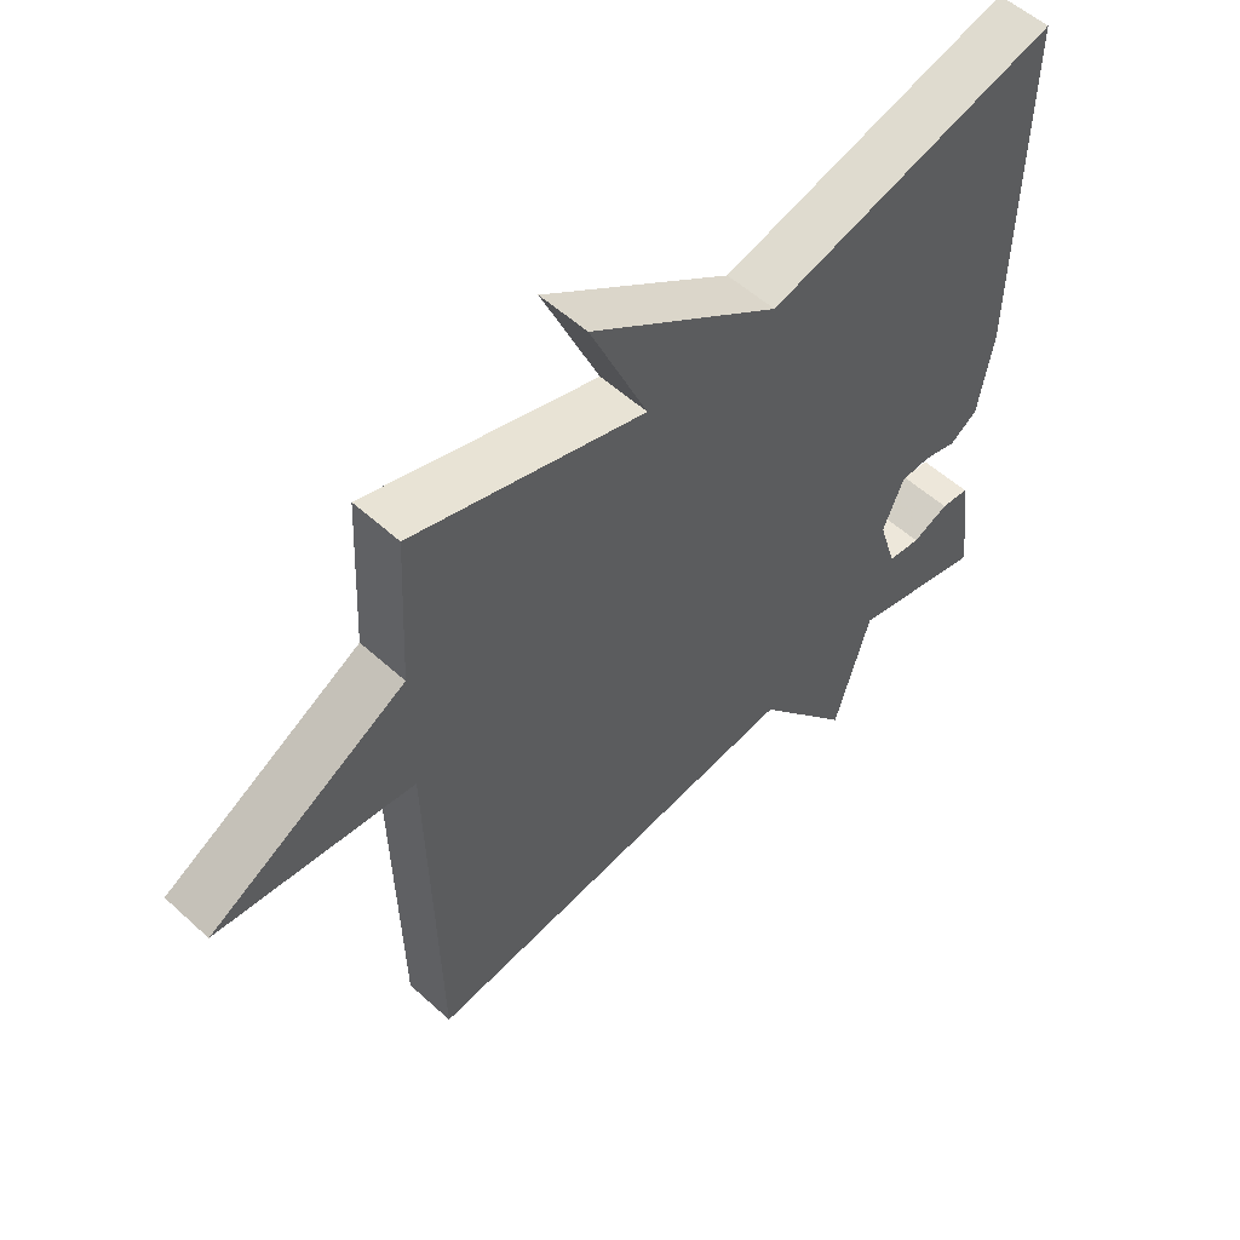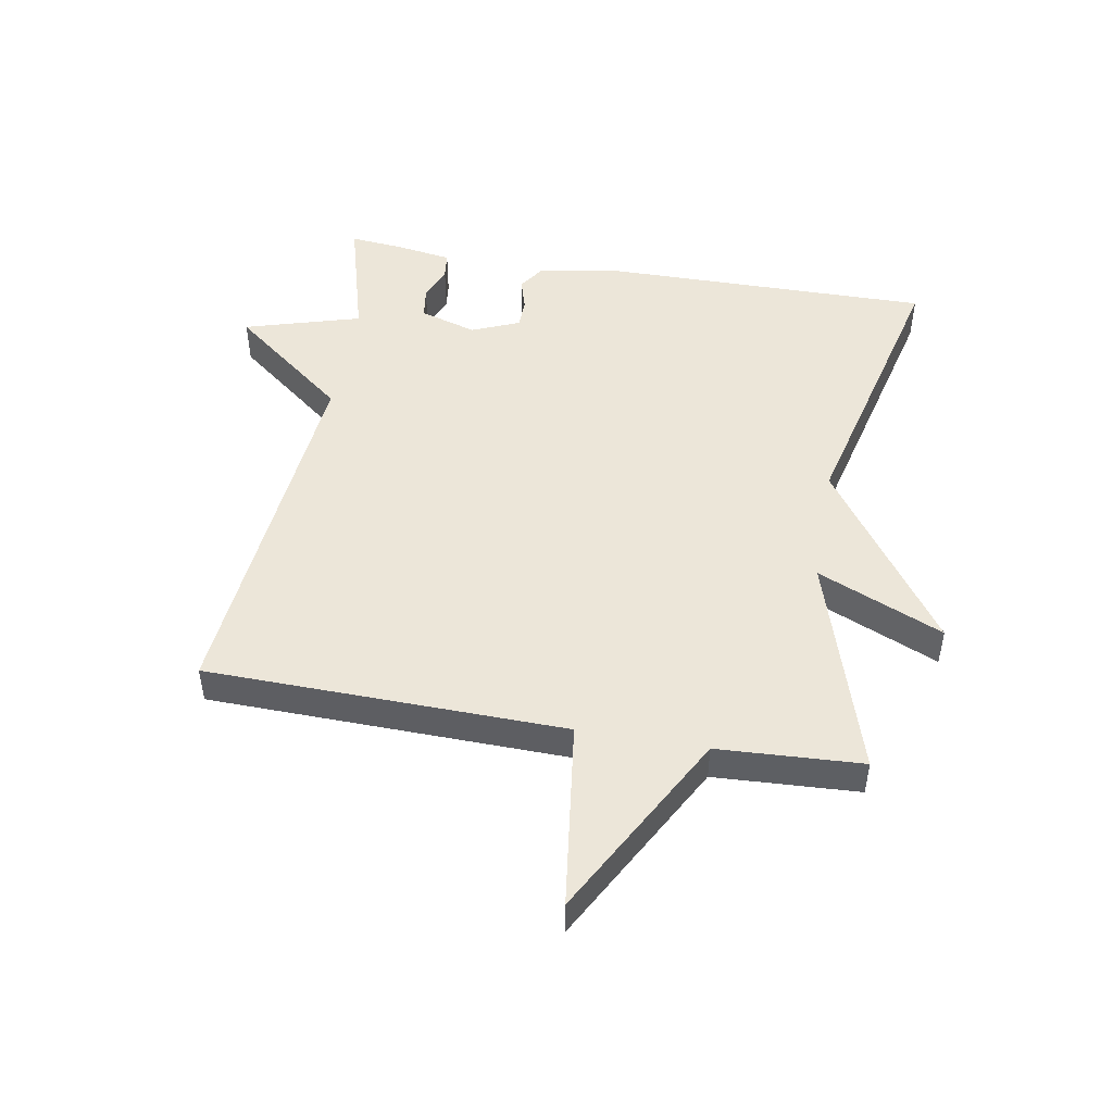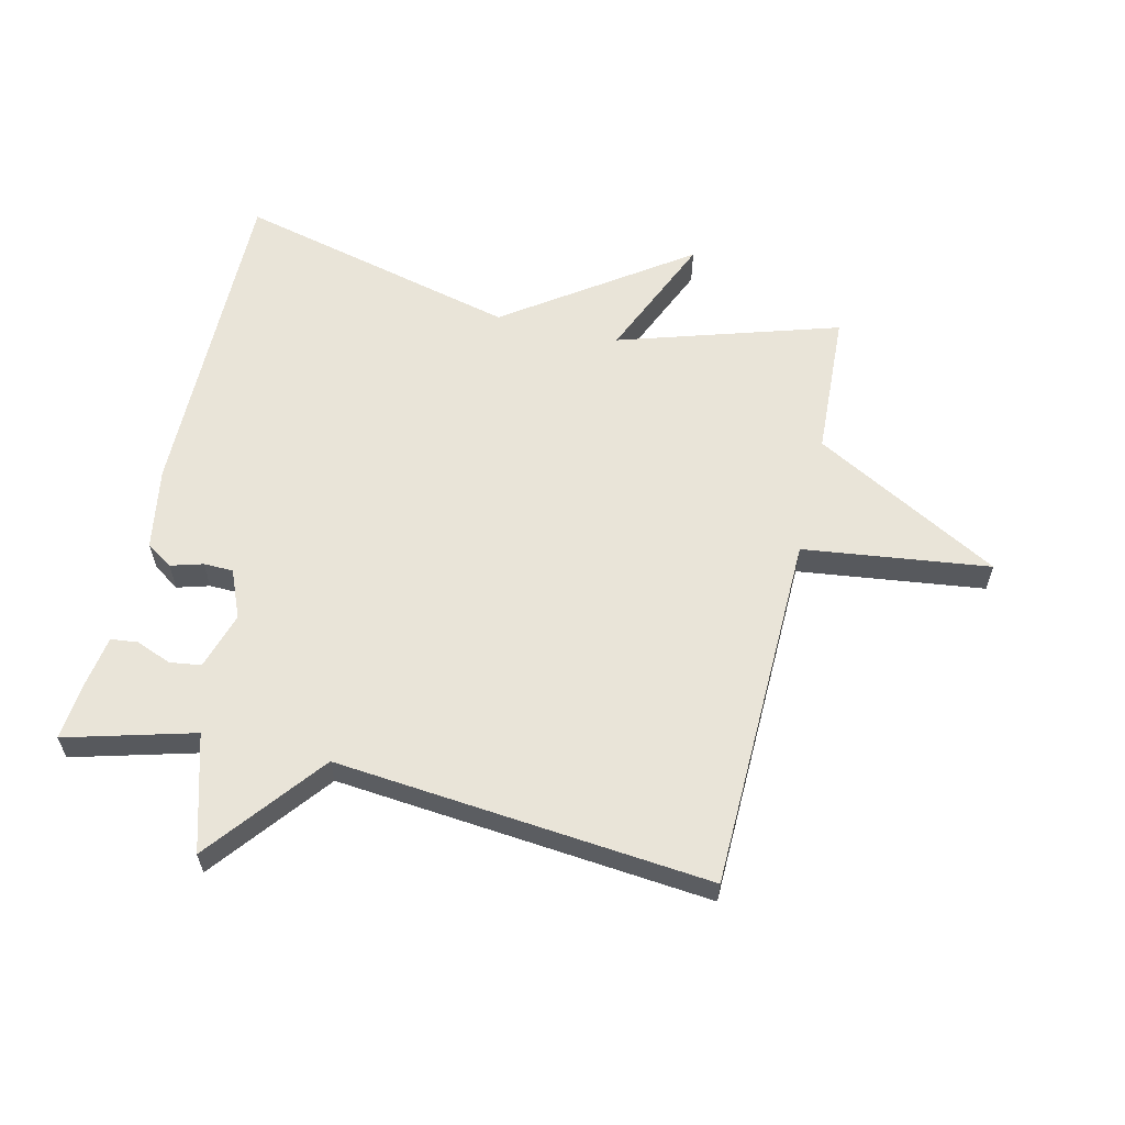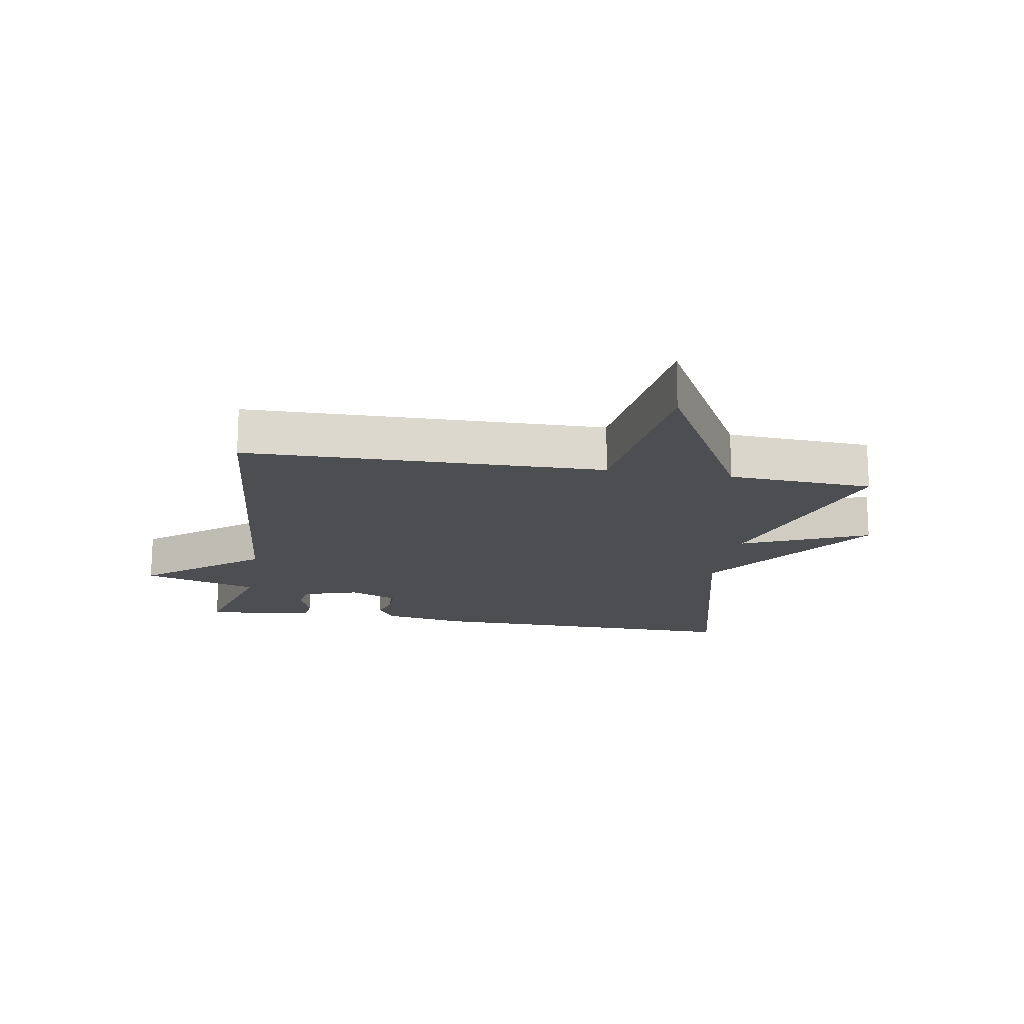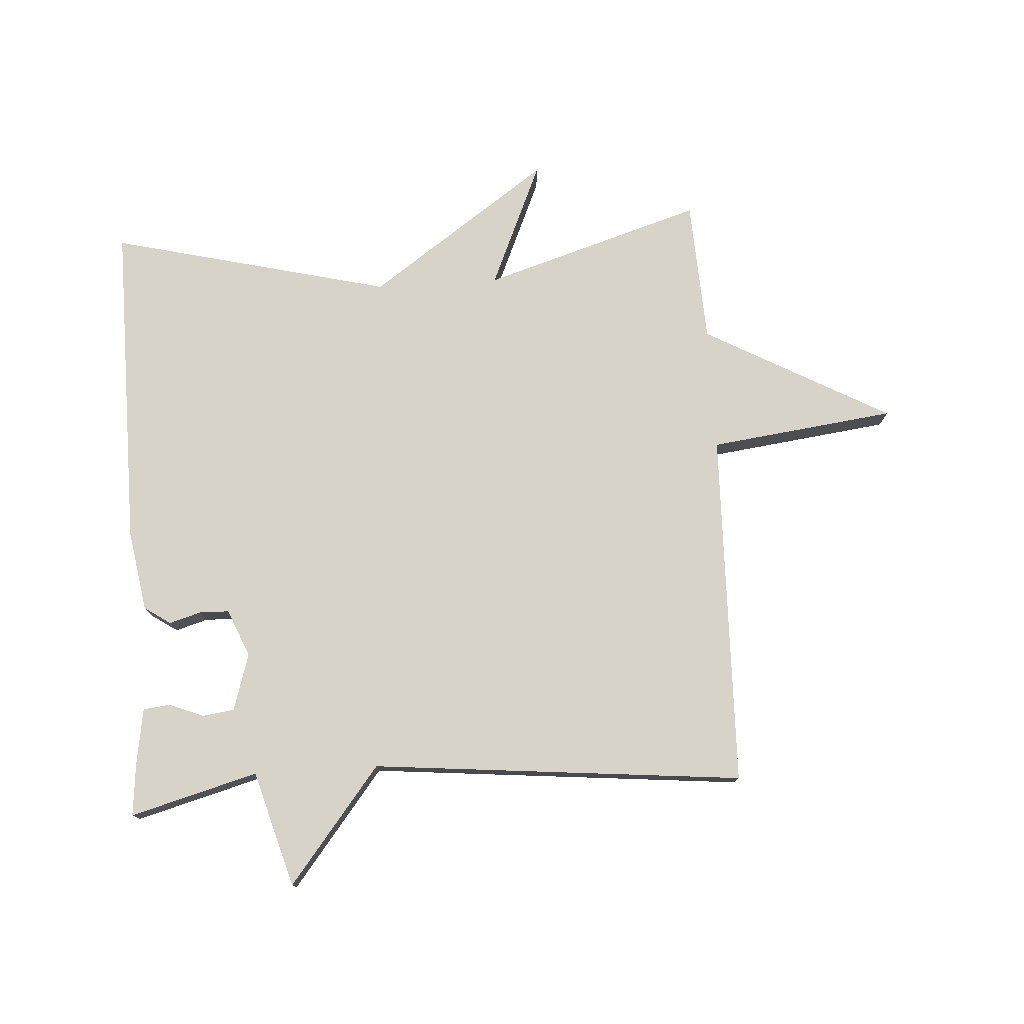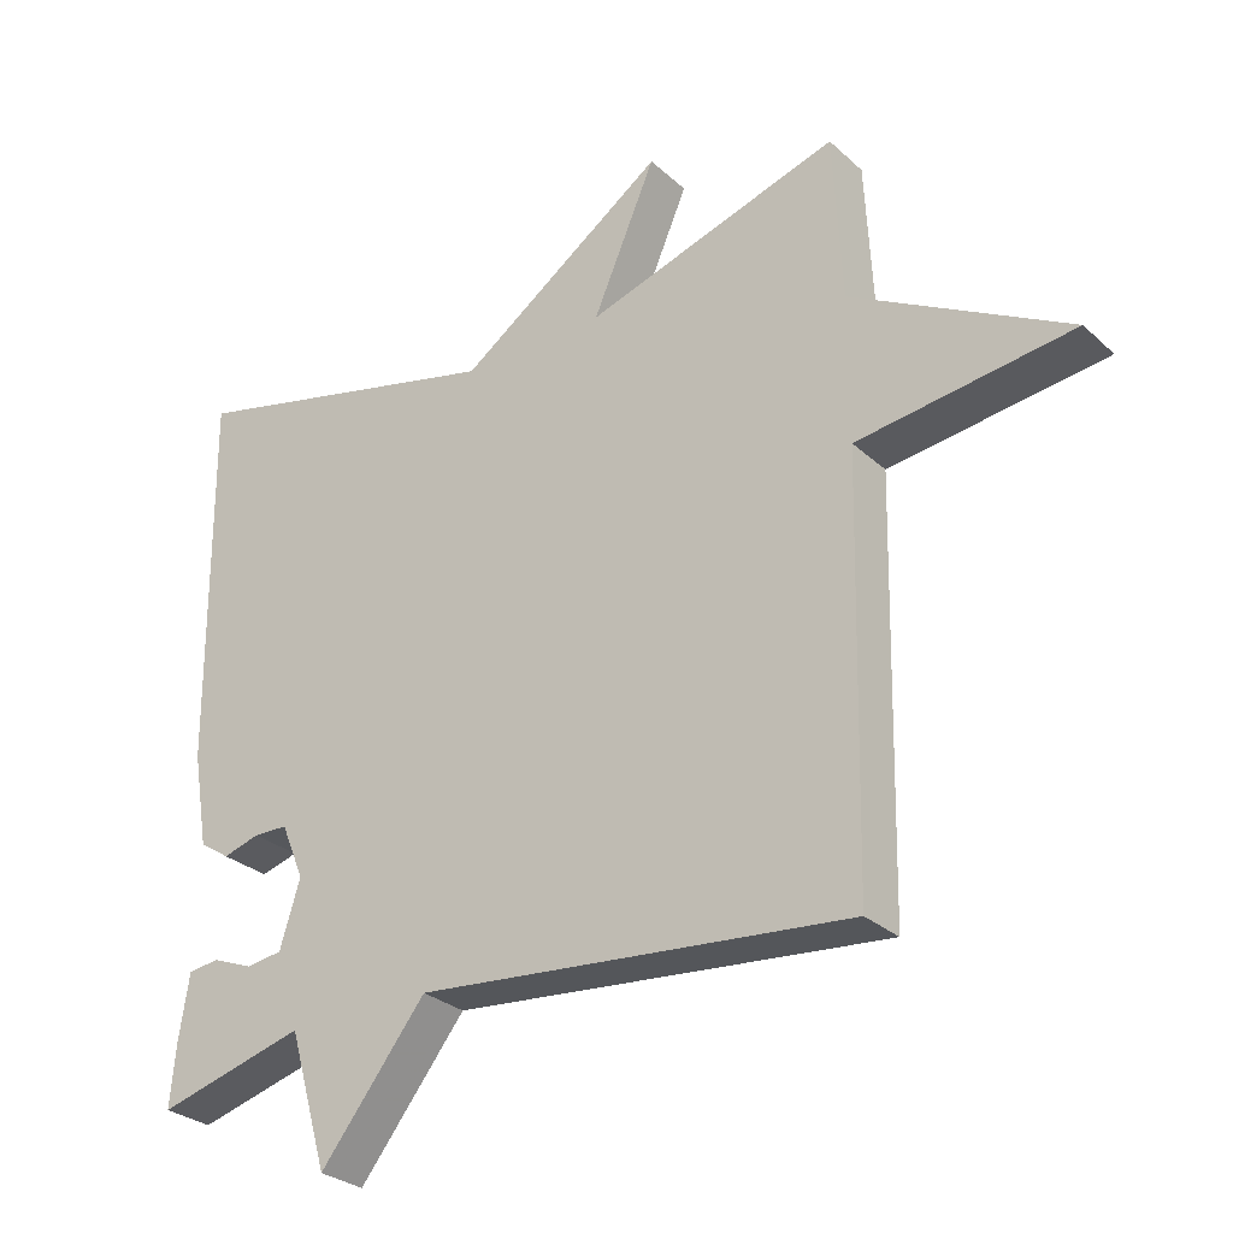
<metadata>
{"format":"obj","ext":"obj","renderer":"f3d","projection":"perspective","resolution":1024,"background":"white","views":[{"elev":54.7,"azim":-46.1,"up":"+Z"},{"elev":48.6,"azim":-80.1,"up":"+Y"},{"elev":60.4,"azim":-166.7,"up":"+Y"},{"elev":-17.0,"azim":-99.7,"up":"+Y"},{"elev":76.7,"azim":176.5,"up":"+Y"},{"elev":-28.7,"azim":-143.0,"up":"+Z"}]}
</metadata>
<code>
v -0.5 0.07 -0.5
v -0.512 0.07 0.07
v -0.809 0.07 0.108
v -0.512 0.07 0.27
v -0.5 0.07 0.5
v -0.149 0.07 0.391
v -0.236 0.07 0.592
v 0.051 0.07 0.391
v 0.5 0.07 0.5
v 0.495 0.07 -0.025
v 0.473 0.07 -0.155
v 0.431 0.07 -0.183
v 0.38 0.07 -0.168
v 0.333 0.07 -0.169
v 0.301 0.07 -0.245
v 0.329 0.07 -0.336
v 0.379 0.07 -0.343
v 0.435 0.07 -0.321
v 0.478 0.07 -0.326
v 0.492 0.07 -0.415
v 0.5 0.07 -0.5
v 0.296 0.07 -0.444
v 0.242 0.07 -0.629
v 0.096 0.07 -0.444
v -0.5 0 -0.5
v -0.512 0 0.07
v -0.809 0 0.108
v -0.512 0 0.27
v -0.5 0 0.5
v -0.149 0 0.391
v -0.236 0 0.592
v 0.051 0 0.391
v 0.5 0 0.5
v 0.495 0 -0.025
v 0.473 0 -0.155
v 0.431 0 -0.183
v 0.38 0 -0.168
v 0.333 0 -0.169
v 0.301 0 -0.245
v 0.329 0 -0.336
v 0.379 0 -0.343
v 0.435 0 -0.321
v 0.478 0 -0.326
v 0.492 0 -0.415
v 0.5 0 -0.5
v 0.296 0 -0.444
v 0.242 0 -0.629
v 0.096 0 -0.444
f 22 23 24
f 20 21 22
f 19 20 22
f 18 19 22
f 17 18 22
f 16 17 22 24
f 24 1 2
f 16 24 2
f 15 16 2
f 11 12 13
f 10 11 13
f 9 10 13
f 8 9 13
f 8 13 14
f 7 8 14
f 6 7 14
f 14 15 2
f 6 14 2
f 5 6 2
f 4 5 2
f 2 3 4
f 48 47 46
f 46 45 44
f 46 44 43
f 46 43 42
f 46 42 41
f 48 46 41 40
f 26 25 48
f 26 48 40
f 26 40 39
f 37 36 35
f 37 35 34
f 37 34 33
f 37 33 32
f 38 37 32
f 38 32 31
f 38 31 30
f 26 39 38
f 26 38 30
f 26 30 29
f 26 29 28
f 28 27 26
f 1 25 26 2
f 2 26 27 3
f 3 27 28 4
f 4 28 29 5
f 5 29 30 6
f 6 30 31 7
f 7 31 32 8
f 8 32 33 9
f 9 33 34 10
f 10 34 35 11
f 11 35 36 12
f 12 36 37 13
f 13 37 38 14
f 14 38 39 15
f 15 39 40 16
f 16 40 41 17
f 17 41 42 18
f 18 42 43 19
f 19 43 44 20
f 20 44 45 21
f 21 45 46 22
f 22 46 47 23
f 23 47 48 24
f 24 48 25 1

</code>
